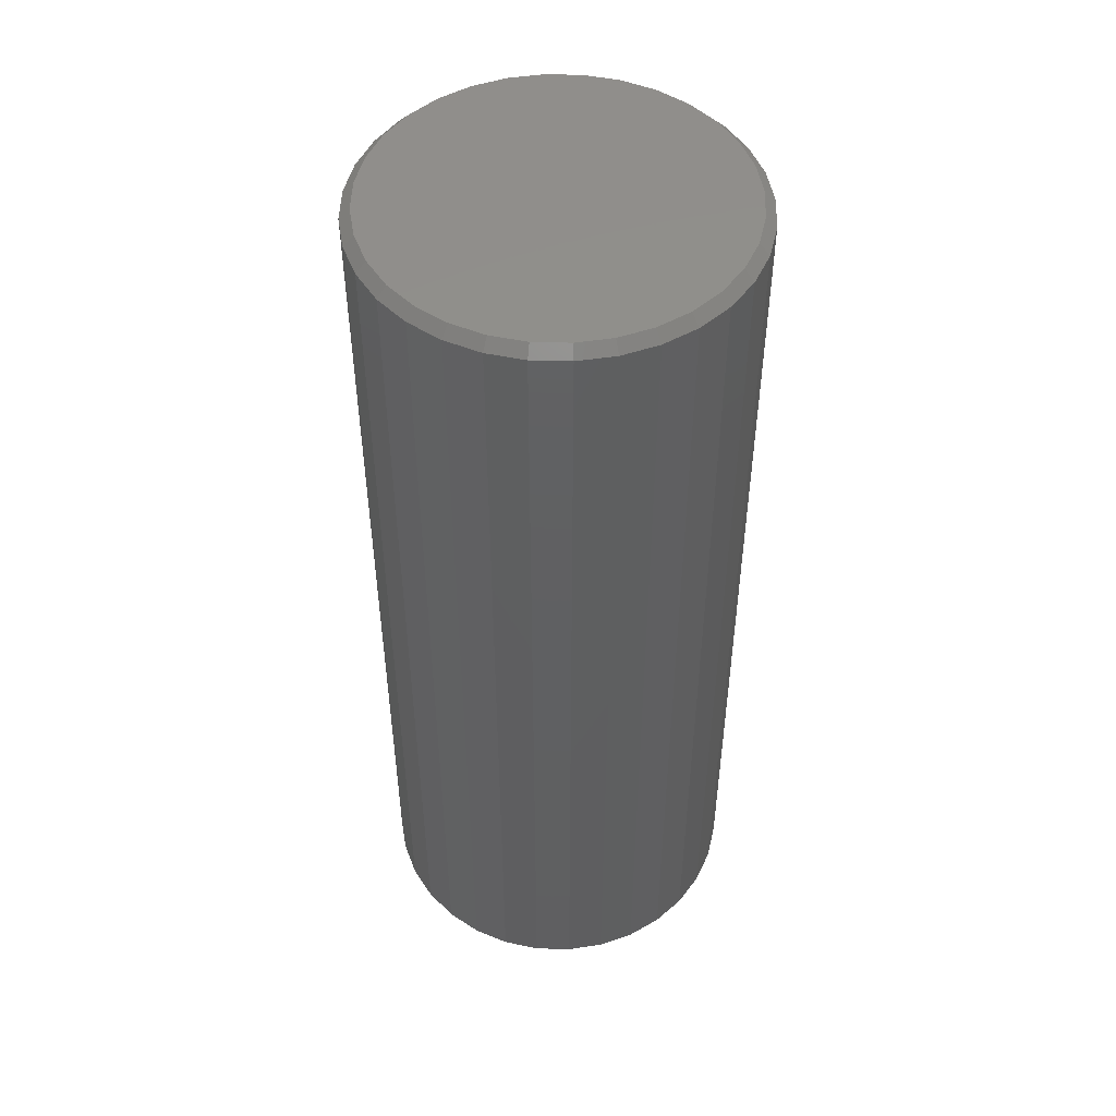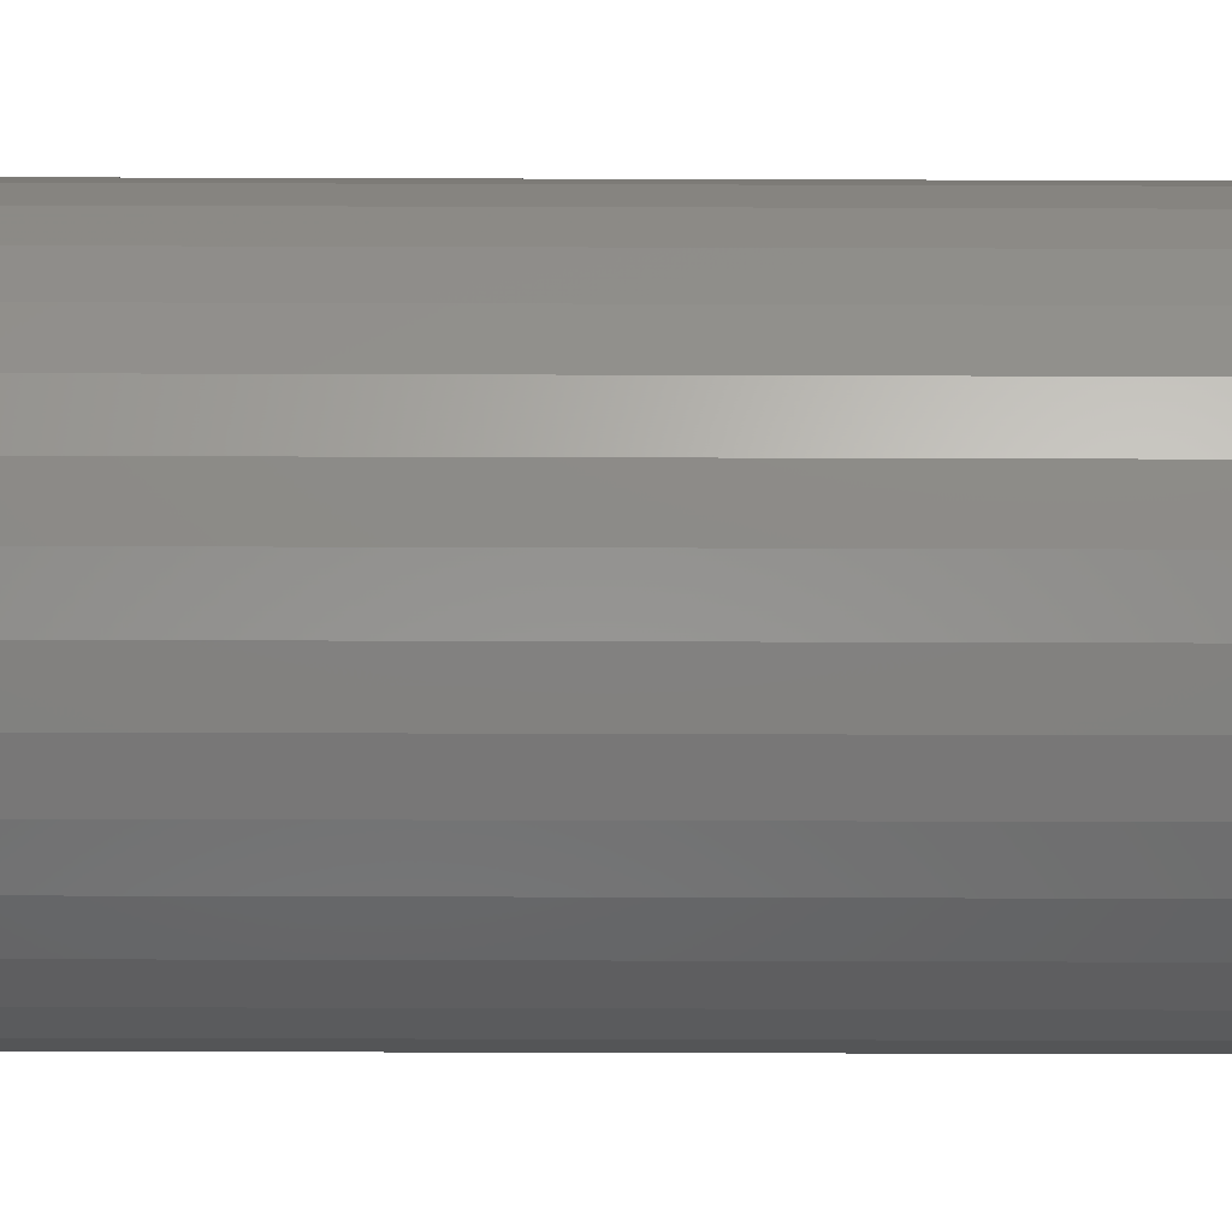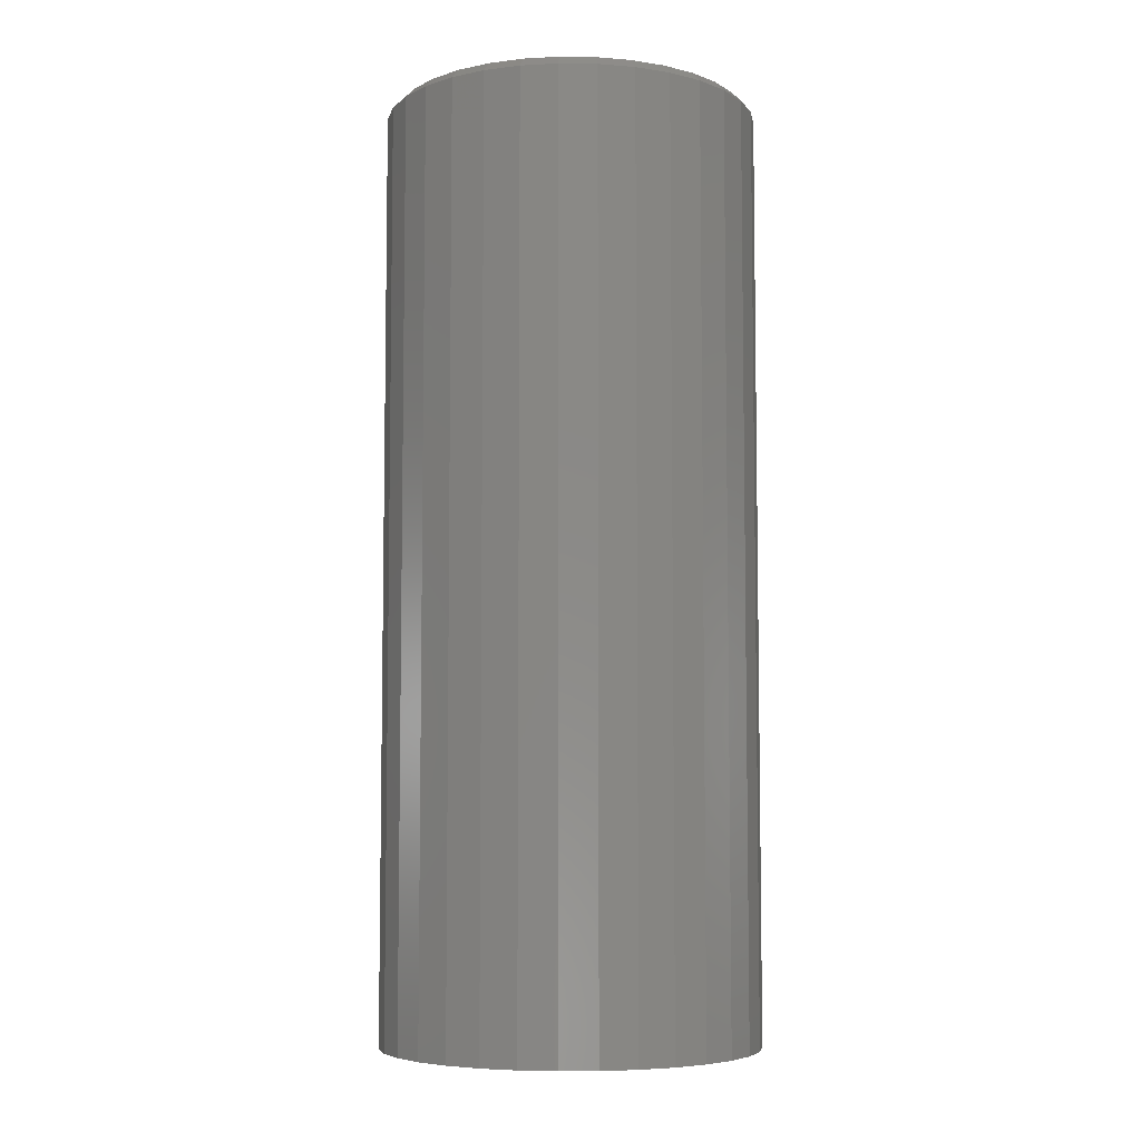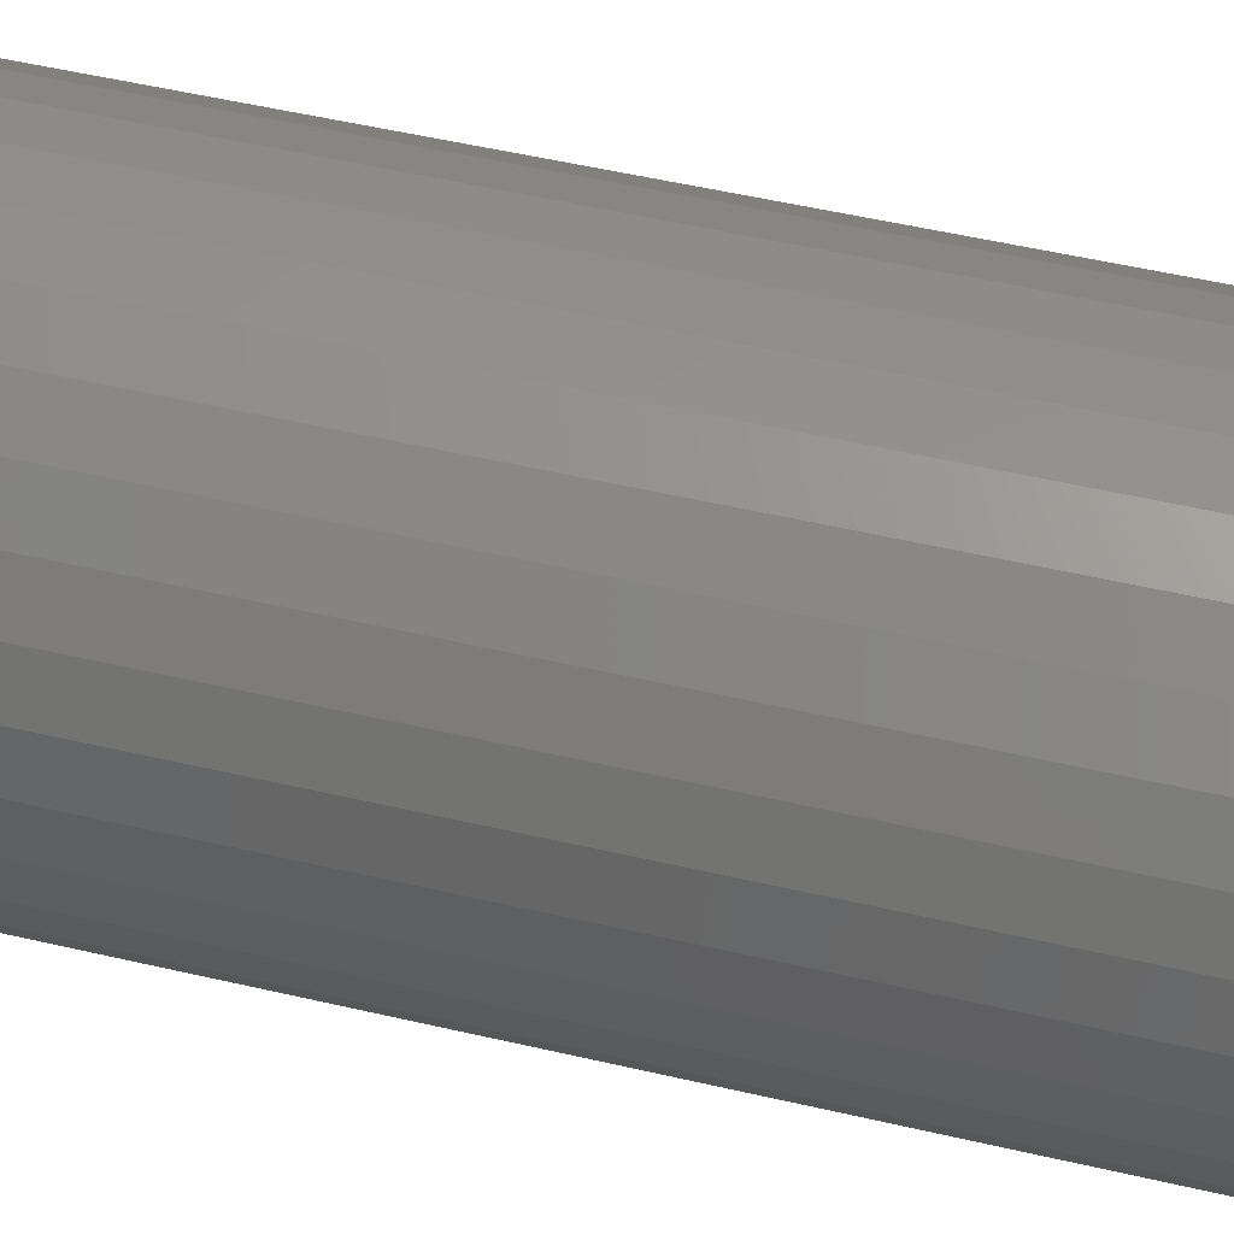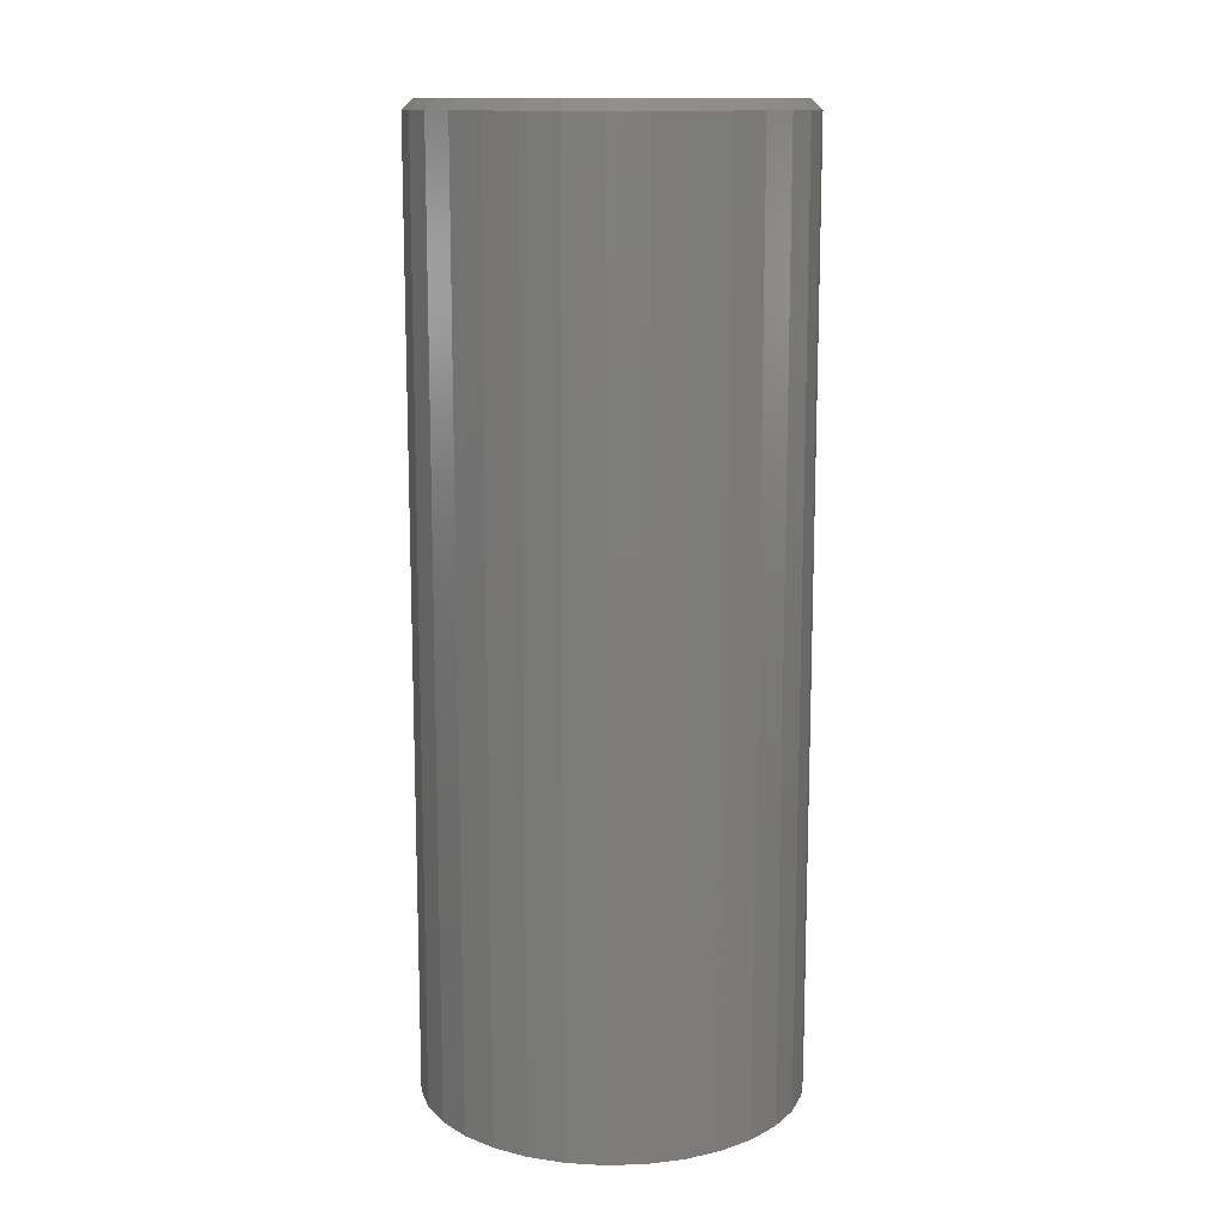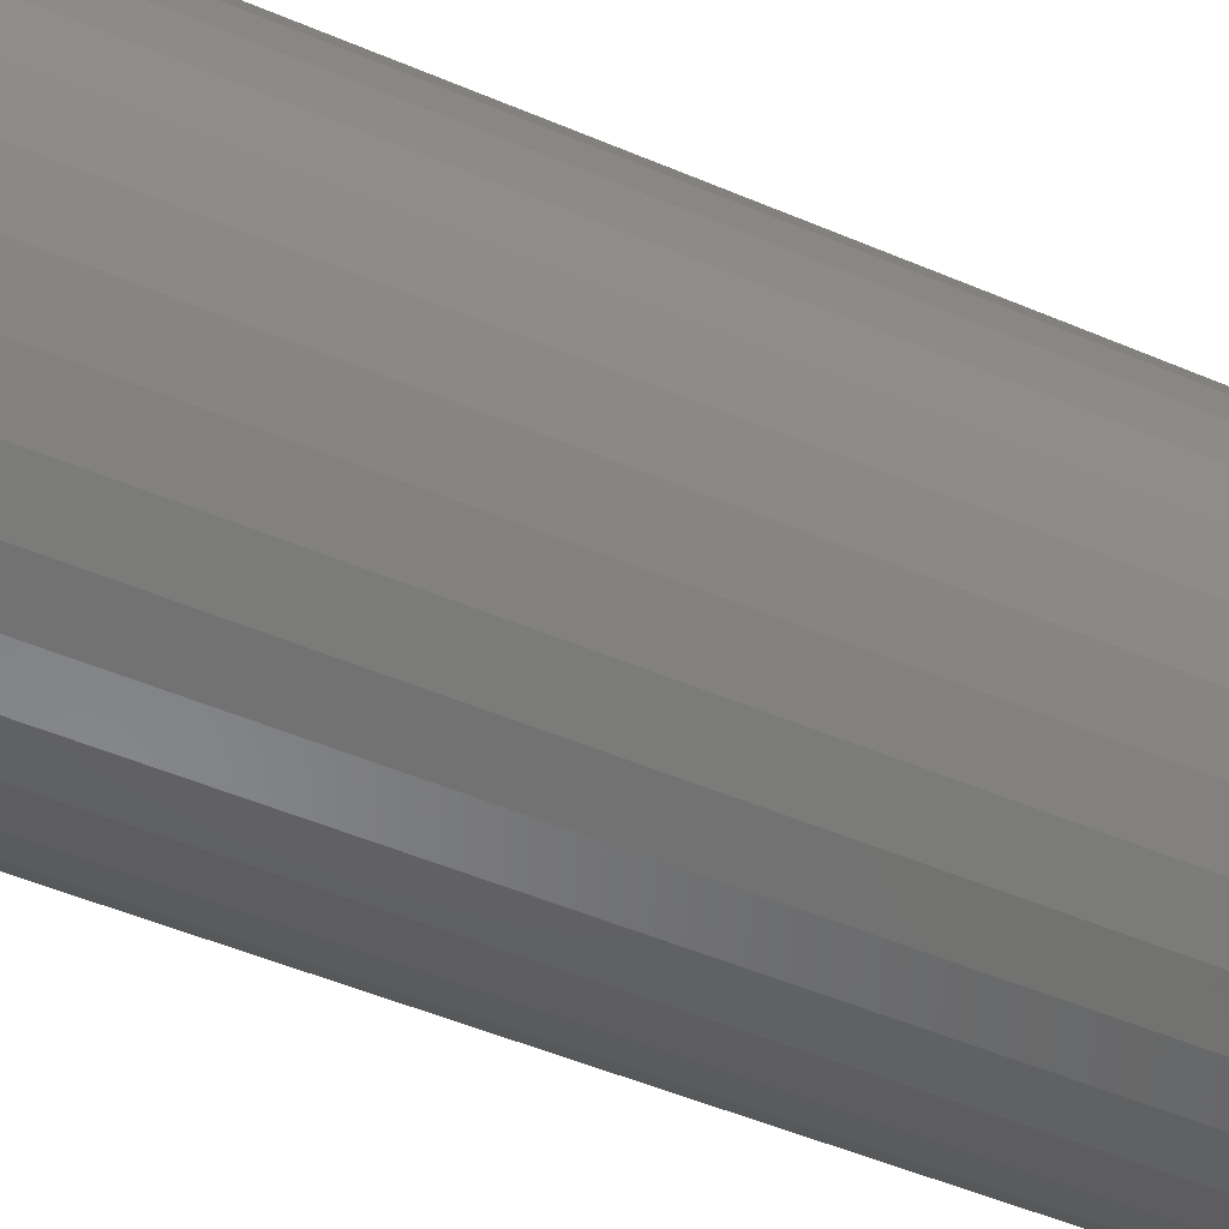
<metadata>
{"format":"stl","ext":"stl","renderer":"f3d","projection":"perspective","resolution":1024,"background":"white","views":[{"elev":49.4,"azim":-127.6,"up":"+Z"},{"elev":-53.2,"azim":89.8,"up":"+Y"},{"elev":-6.2,"azim":14.7,"up":"+Z"},{"elev":50.8,"azim":-75.6,"up":"+Y"},{"elev":12.9,"azim":-178.3,"up":"+Z"},{"elev":-48.4,"azim":64.3,"up":"+Y"}]}
</metadata>
<code>
# stl→obj: 96 verts, 188 faces
v -0.0183 0.1317 0.7109
v 0.03409 0.1317 0.7109
v 0.007895 0.1343 0.7109
v -0.0435 0.1241 0.7109
v 0.05929 0.1241 0.7109
v 0.05929 -0.1241 0.7109
v -0.0183 -0.1317 0.7109
v 0.03409 -0.1317 0.7109
v 0.007895 -0.1343 0.7109
v 0.0825 0.1117 0.7109
v -0.06671 0.1117 0.7109
v 0.1029 0.09496 0.7109
v -0.08706 0.09496 0.7109
v 0.1196 0.07461 0.7109
v -0.1038 0.07461 0.7109
v 0.132 0.05139 0.7109
v -0.1162 0.05139 0.7109
v 0.1396 0.0262 0.7109
v -0.1238 0.0262 0.7109
v 0.1422 -9.752e-18 0.7109
v -0.1264 -7.969e-17 0.7109
v 0.1396 -0.0262 0.7109
v -0.1238 -0.0262 0.7109
v 0.132 -0.05139 0.7109
v -0.1162 -0.05139 0.7109
v 0.1196 -0.07461 0.7109
v -0.1038 -0.07461 0.7109
v 0.1029 -0.09496 0.7109
v -0.08706 -0.09496 0.7109
v 0.0825 -0.1117 0.7109
v -0.06671 -0.1117 0.7109
v -0.0435 -0.1241 0.7109
v 0.15 0 0
v 0.15 -1.61e-16 0.7031
v 0.1473 -0.02772 0
v 0.1473 -0.02772 0.7031
v 0.1392 -0.05438 0
v 0.1392 -0.05438 0.7031
v 0.1261 -0.07895 0
v 0.1261 -0.07895 0.7031
v 0.1084 -0.1005 0
v 0.1084 -0.1005 0.7031
v 0.08684 -0.1182 0
v 0.08684 -0.1182 0.7031
v 0.06228 -0.1313 0
v 0.06228 -0.1313 0.7031
v 0.03562 -0.1394 0
v 0.03562 -0.1394 0.7031
v 0.007895 -0.1421 0
v 0.007895 -0.1421 0.7031
v -0.01983 -0.1394 0
v -0.01983 -0.1394 0.7031
v -0.04649 -0.1313 0
v -0.04649 -0.1313 0.7031
v -0.07105 -0.1182 0
v -0.07105 -0.1182 0.7031
v -0.09259 -0.1005 0
v -0.09259 -0.1005 0.7031
v -0.1103 -0.07895 0
v -0.1103 -0.07895 0.7031
v -0.1234 -0.05438 0
v -0.1234 -0.05438 0.7031
v -0.1315 -0.02772 0
v -0.1315 -0.02772 0.7031
v -0.1342 1.74e-17 0
v -0.1342 1.74e-17 0.7031
v -0.1315 0.02772 0
v -0.1315 0.02772 0.7031
v -0.1234 0.05438 0
v -0.1234 0.05438 0.7031
v -0.1103 0.07895 0
v -0.1103 0.07895 0.7031
v -0.09259 0.1005 0
v -0.09259 0.1005 0.7031
v -0.07105 0.1182 0
v -0.07105 0.1182 0.7031
v -0.04649 0.1313 0
v -0.04649 0.1313 0.7031
v -0.01983 0.1394 0
v -0.01983 0.1394 0.7031
v 0.007895 0.1421 0
v 0.007895 0.1421 0.7031
v 0.03562 0.1394 0
v 0.03562 0.1394 0.7031
v 0.06228 0.1313 0
v 0.06228 0.1313 0.7031
v 0.08684 0.1182 0
v 0.08684 0.1182 0.7031
v 0.1084 0.1005 0
v 0.1084 0.1005 0.7031
v 0.1261 0.07895 0
v 0.1261 0.07895 0.7031
v 0.1392 0.05438 0
v 0.1392 0.05438 0.7031
v 0.1473 0.02772 0
v 0.1473 0.02772 0.7031
f 1 2 3
f 2 1 4
f 2 4 5
f 6 7 8
f 8 7 9
f 5 4 10
f 10 4 11
f 10 11 12
f 12 11 13
f 12 13 14
f 14 13 15
f 14 15 16
f 16 15 17
f 16 17 18
f 18 17 19
f 18 19 20
f 20 19 21
f 20 21 22
f 22 21 23
f 22 23 24
f 24 23 25
f 24 25 26
f 26 25 27
f 26 27 28
f 28 27 29
f 28 29 30
f 30 29 31
f 30 31 6
f 6 31 32
f 6 32 7
f 33 34 35
f 35 34 36
f 35 36 37
f 37 36 38
f 37 38 39
f 39 38 40
f 39 40 41
f 41 40 42
f 41 42 43
f 43 42 44
f 43 44 45
f 45 44 46
f 45 46 47
f 47 46 48
f 47 48 49
f 49 48 50
f 49 50 51
f 51 50 52
f 51 52 53
f 53 52 54
f 53 54 55
f 55 54 56
f 55 56 57
f 57 56 58
f 57 58 59
f 59 58 60
f 59 60 61
f 61 60 62
f 61 62 63
f 63 62 64
f 63 64 65
f 65 64 66
f 65 66 67
f 67 66 68
f 67 68 69
f 69 68 70
f 69 70 71
f 71 70 72
f 71 72 73
f 73 72 74
f 73 74 75
f 75 74 76
f 75 76 77
f 77 76 78
f 77 78 79
f 79 78 80
f 79 80 81
f 81 80 82
f 81 82 83
f 83 82 84
f 83 84 85
f 85 84 86
f 85 86 87
f 87 86 88
f 87 88 89
f 89 88 90
f 89 90 91
f 91 90 92
f 91 92 93
f 93 92 94
f 93 94 95
f 95 94 96
f 95 96 33
f 33 96 34
f 21 19 66
f 19 68 66
f 34 96 20
f 96 18 20
f 96 94 16
f 18 96 16
f 92 90 14
f 14 94 92
f 16 94 14
f 88 86 5
f 10 88 5
f 10 12 88
f 84 82 2
f 2 86 84
f 5 86 2
f 80 78 4
f 1 80 4
f 1 3 80
f 76 74 11
f 11 78 76
f 4 78 11
f 72 70 17
f 15 72 17
f 15 13 72
f 19 70 68
f 17 70 19
f 12 14 90
f 90 88 12
f 3 2 82
f 82 80 3
f 13 11 74
f 74 72 13
f 20 22 34
f 22 36 34
f 66 64 21
f 64 23 21
f 64 62 25
f 23 64 25
f 60 58 27
f 27 62 60
f 25 62 27
f 56 54 32
f 31 56 32
f 31 29 56
f 52 50 7
f 7 54 52
f 32 54 7
f 48 46 6
f 8 48 6
f 8 9 48
f 44 42 30
f 30 46 44
f 6 46 30
f 40 38 24
f 26 40 24
f 26 28 40
f 22 38 36
f 24 38 22
f 29 27 58
f 58 56 29
f 9 7 50
f 50 48 9
f 28 30 42
f 42 40 28
f 81 83 79
f 77 79 83
f 85 77 83
f 47 51 45
f 49 51 47
f 51 53 45
f 45 53 55
f 45 55 43
f 43 55 57
f 43 57 41
f 41 57 59
f 41 59 39
f 39 59 61
f 39 61 37
f 37 61 63
f 37 63 35
f 35 63 65
f 35 65 33
f 33 65 67
f 33 67 95
f 95 67 69
f 95 69 93
f 93 69 71
f 93 71 91
f 91 71 73
f 91 73 89
f 89 73 75
f 89 75 87
f 87 75 77
f 87 77 85

</code>
